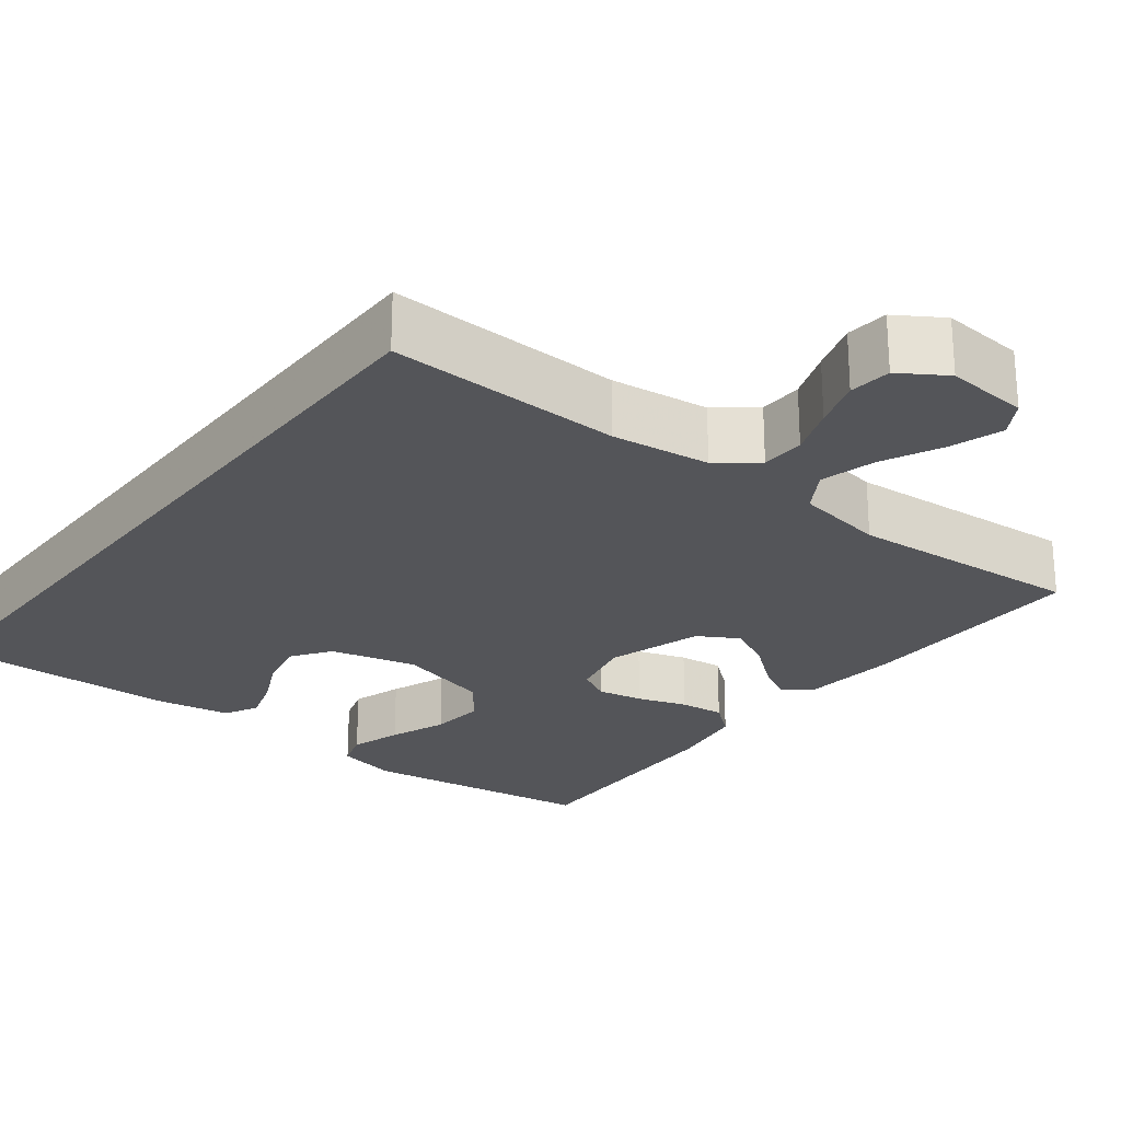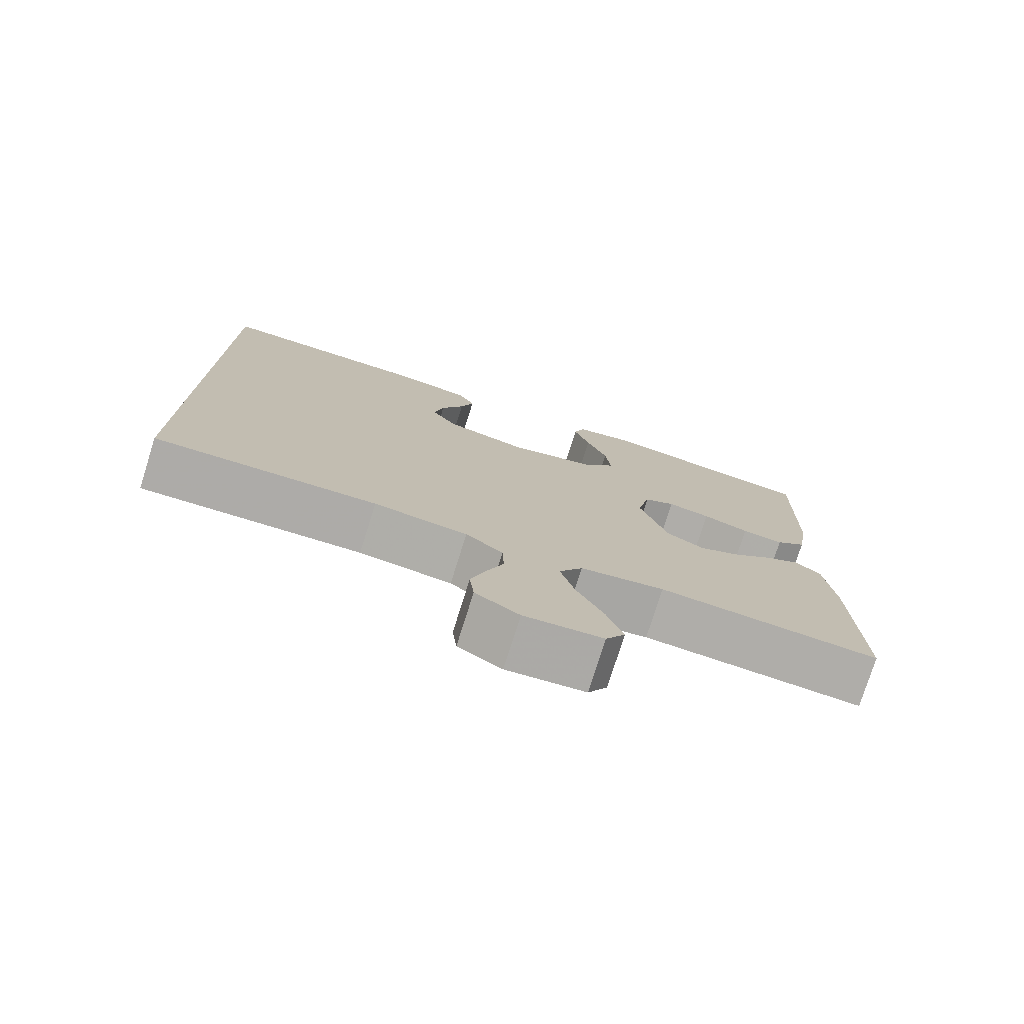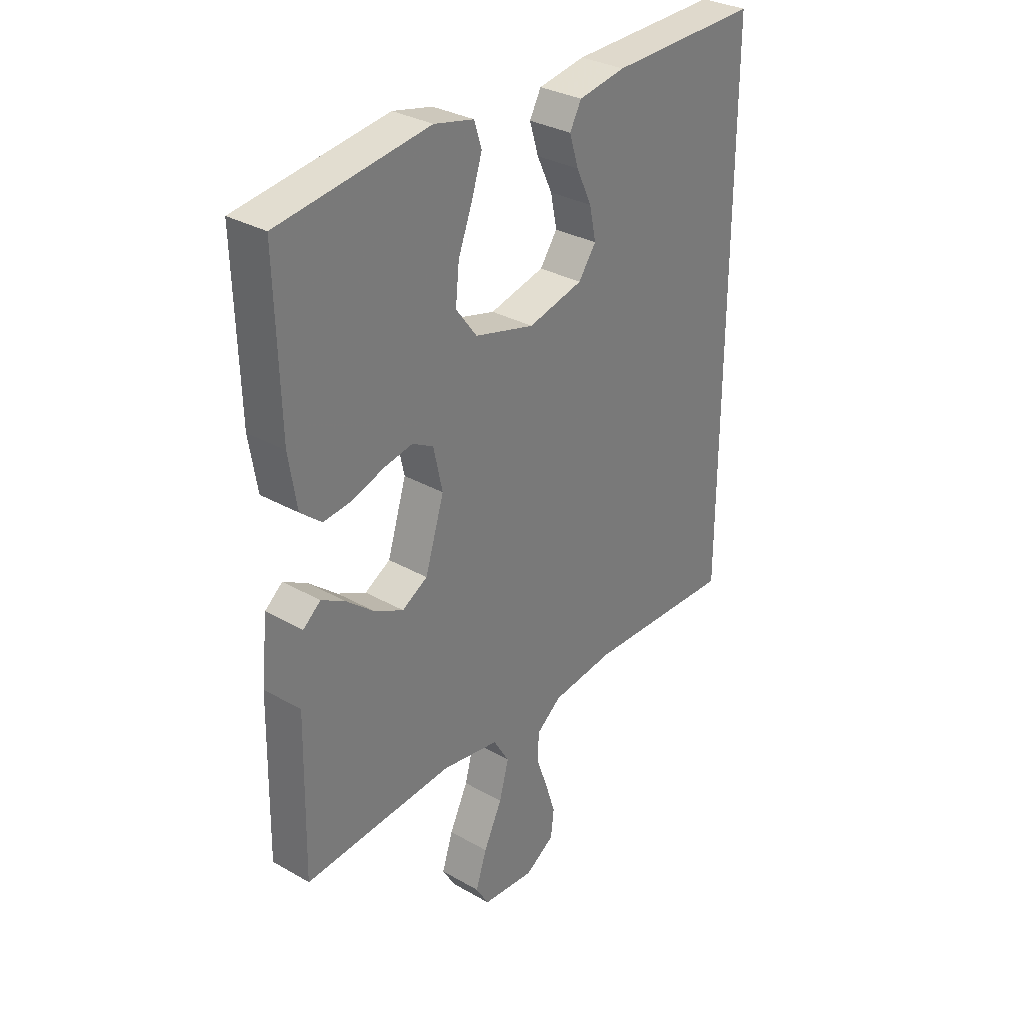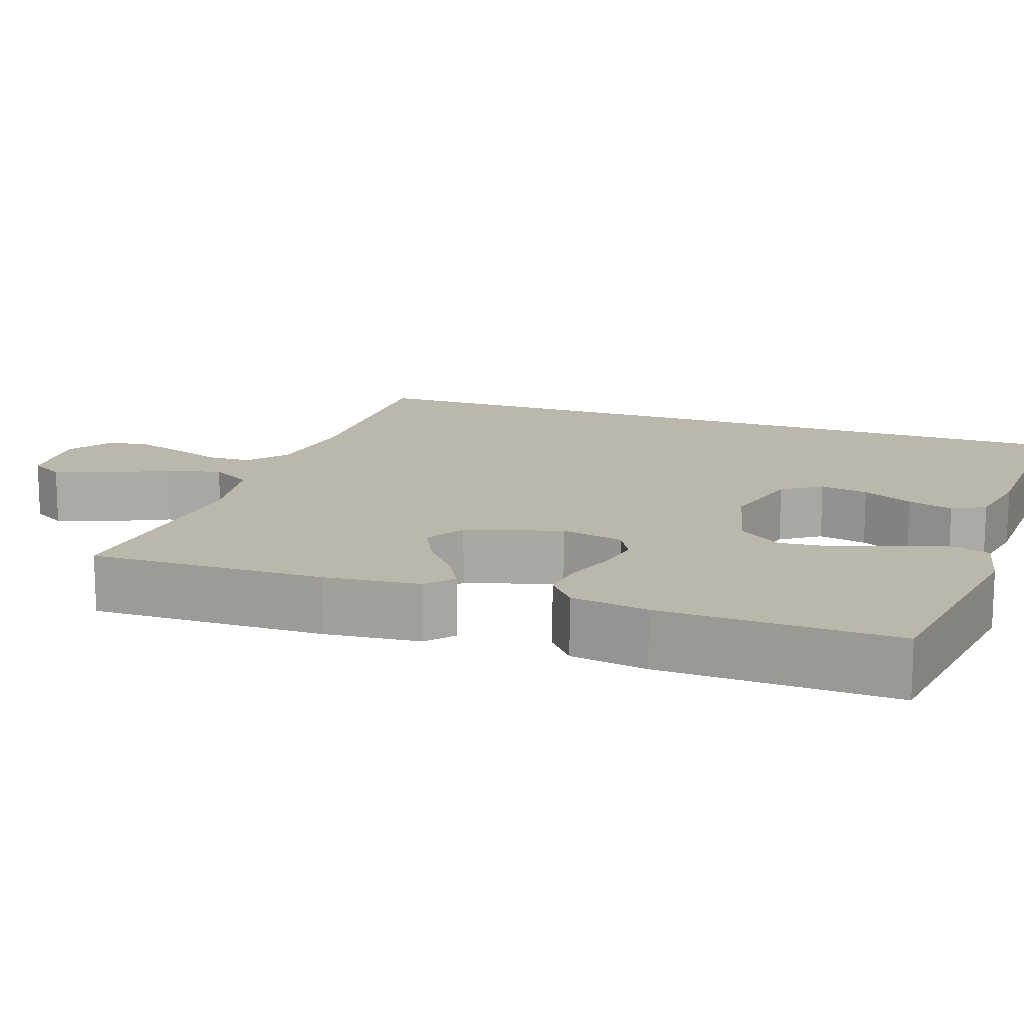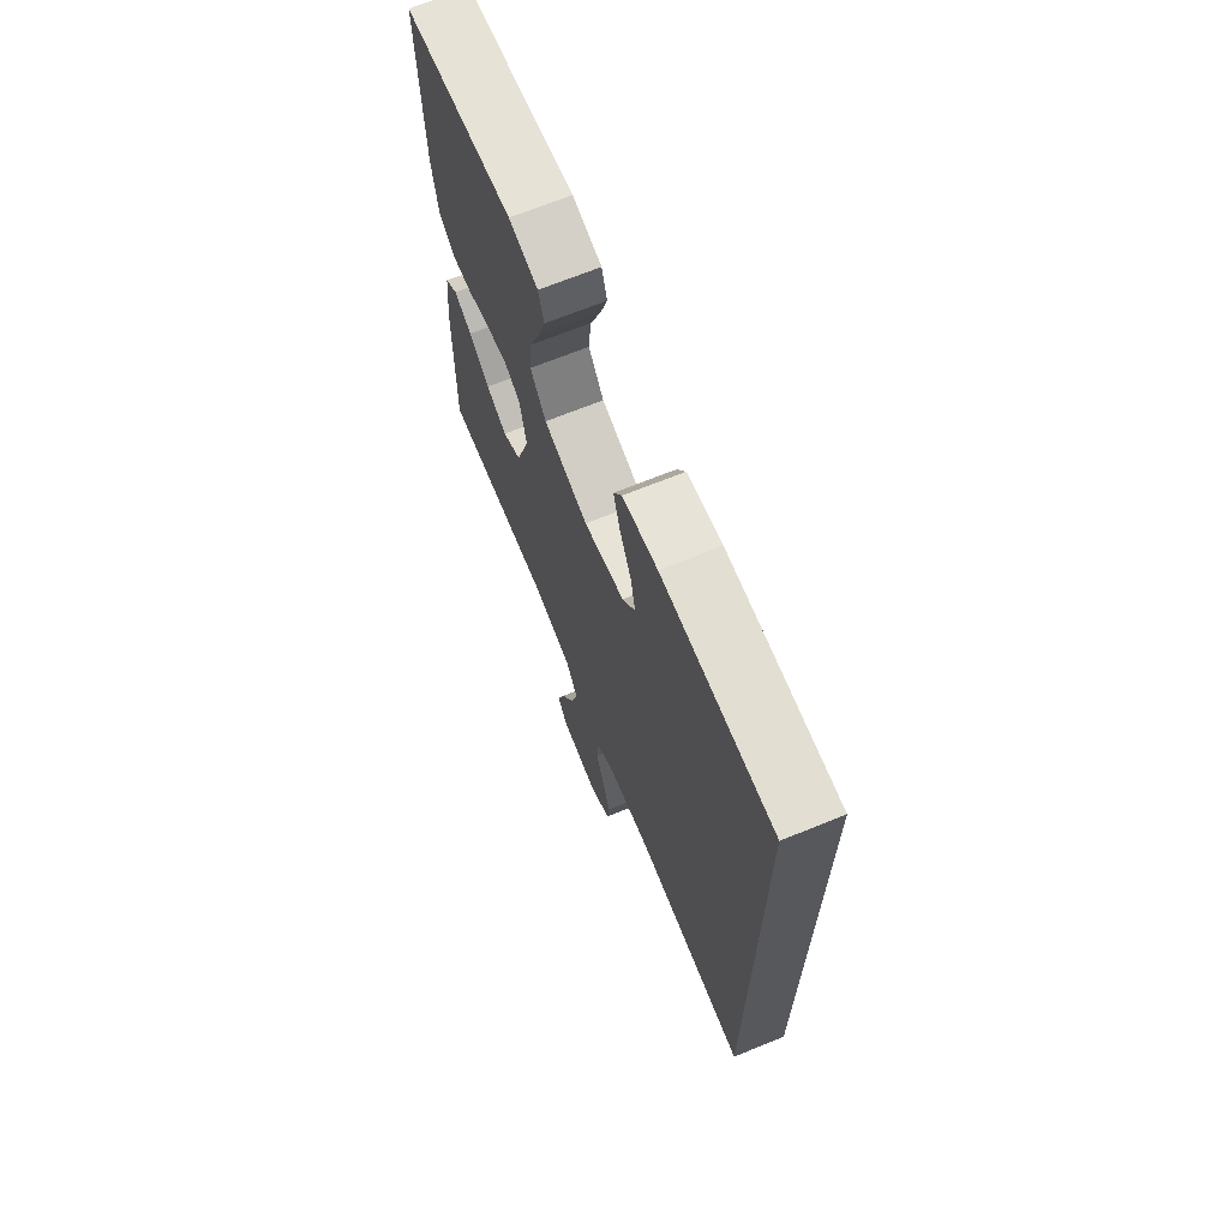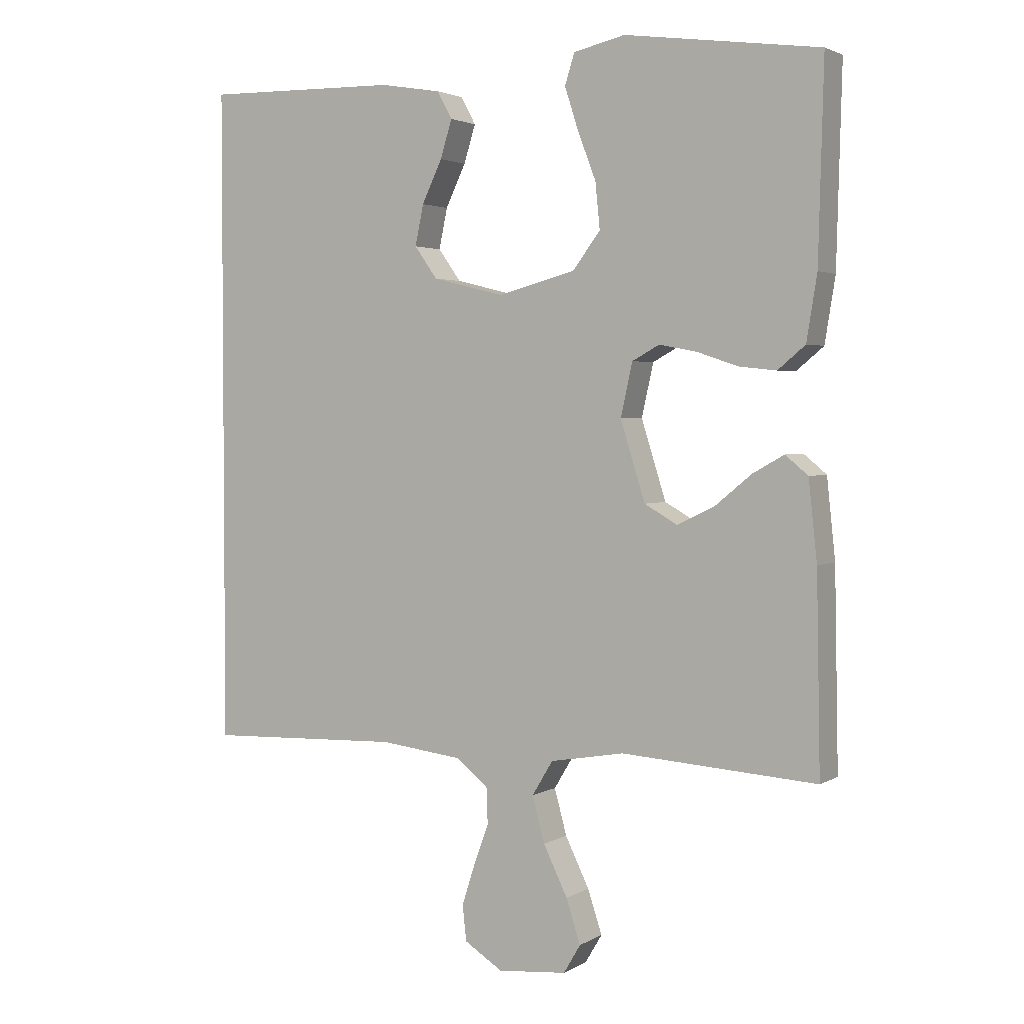
<metadata>
{"format":"obj","ext":"obj","renderer":"f3d","projection":"perspective","resolution":1024,"background":"white","views":[{"elev":-24.7,"azim":142.5,"up":"+Y"},{"elev":-76.9,"azim":162.5,"up":"+Z"},{"elev":31.6,"azim":-51.1,"up":"+Z"},{"elev":14.4,"azim":-70.3,"up":"+Y"},{"elev":69.0,"azim":67.9,"up":"+Z"},{"elev":2.7,"azim":-151.2,"up":"+Z"}]}
</metadata>
<code>
v -0.5 0.07 0.5
v -0.2 0.07 0.541
v -0.121 0.07 0.523
v -0.106 0.07 0.476
v -0.127 0.07 0.411
v -0.155 0.07 0.338
v -0.162 0.07 0.268
v -0.12 0.07 0.212
v 0 0.07 0.18
v 0.11 0.07 0.207
v 0.145 0.07 0.256
v 0.132 0.07 0.318
v 0.101 0.07 0.383
v 0.083 0.07 0.441
v 0.106 0.07 0.483
v 0.2 0.07 0.499
v 0.5 0.07 0.505
v 0.5 0.07 -0.504
v 0.2 0.07 -0.493
v 0.074 0.07 -0.508
v 0.024 0.07 -0.547
v 0.022 0.07 -0.603
v 0.045 0.07 -0.666
v 0.065 0.07 -0.729
v 0.059 0.07 -0.783
v 0 0.07 -0.82
v -0.106 0.07 -0.81
v -0.132 0.07 -0.766
v -0.11 0.07 -0.699
v -0.073 0.07 -0.623
v -0.054 0.07 -0.553
v -0.086 0.07 -0.5
v -0.2 0.07 -0.48
v -0.5 0.07 -0.5
v -0.494 0.07 -0.2
v -0.481 0.07 -0.078
v -0.446 0.07 -0.049
v -0.398 0.07 -0.076
v -0.342 0.07 -0.122
v -0.285 0.07 -0.15
v -0.234 0.07 -0.121
v -0.196 0.07 0
v -0.214 0.07 0.081
v -0.256 0.07 0.104
v -0.314 0.07 0.093
v -0.377 0.07 0.072
v -0.434 0.07 0.066
v -0.476 0.07 0.101
v -0.492 0.07 0.2
v -0.5 0 0.5
v -0.2 0 0.541
v -0.121 0 0.523
v -0.106 0 0.476
v -0.127 0 0.411
v -0.155 0 0.338
v -0.162 0 0.268
v -0.12 0 0.212
v 0 0 0.18
v 0.11 0 0.207
v 0.145 0 0.256
v 0.132 0 0.318
v 0.101 0 0.383
v 0.083 0 0.441
v 0.106 0 0.483
v 0.2 0 0.499
v 0.5 0 0.505
v 0.5 0 -0.504
v 0.2 0 -0.493
v 0.074 0 -0.508
v 0.024 0 -0.547
v 0.022 0 -0.603
v 0.045 0 -0.666
v 0.065 0 -0.729
v 0.059 0 -0.783
v 0 0 -0.82
v -0.106 0 -0.81
v -0.132 0 -0.766
v -0.11 0 -0.699
v -0.073 0 -0.623
v -0.054 0 -0.553
v -0.086 0 -0.5
v -0.2 0 -0.48
v -0.5 0 -0.5
v -0.494 0 -0.2
v -0.481 0 -0.078
v -0.446 0 -0.049
v -0.398 0 -0.076
v -0.342 0 -0.122
v -0.285 0 -0.15
v -0.234 0 -0.121
v -0.196 0 0
v -0.214 0 0.081
v -0.256 0 0.104
v -0.314 0 0.093
v -0.377 0 0.072
v -0.434 0 0.066
v -0.476 0 0.101
v -0.492 0 0.2
f 45 46 47 48
f 44 45 48 49
f 36 37 38 39
f 36 39 40
f 33 34 35 36
f 32 33 36 40
f 31 32 40 41
f 27 28 29 30
f 27 30 31
f 26 27 31
f 25 26 31
f 22 23 24 25
f 22 25 31 41
f 16 17 18 19
f 16 19 20
f 12 13 14 15
f 11 12 15 16
f 3 4 5 6
f 1 2 3 6
f 44 49 1 6
f 43 44 6 7
f 42 43 7 8
f 21 22 41 42
f 21 42 8 9
f 11 16 20 21
f 10 11 21
f 9 10 21
f 97 96 95 94
f 98 97 94 93
f 88 87 86 85
f 89 88 85
f 85 84 83 82
f 89 85 82 81
f 90 89 81 80
f 79 78 77 76
f 80 79 76
f 80 76 75
f 80 75 74
f 74 73 72 71
f 90 80 74 71
f 68 67 66 65
f 69 68 65
f 64 63 62 61
f 65 64 61 60
f 55 54 53 52
f 55 52 51 50
f 55 50 98 93
f 56 55 93 92
f 57 56 92 91
f 91 90 71 70
f 58 57 91 70
f 70 69 65 60
f 70 60 59
f 70 59 58
f 1 50 51 2
f 2 51 52 3
f 3 52 53 4
f 4 53 54 5
f 5 54 55 6
f 6 55 56 7
f 7 56 57 8
f 8 57 58 9
f 9 58 59 10
f 10 59 60 11
f 11 60 61 12
f 12 61 62 13
f 13 62 63 14
f 14 63 64 15
f 15 64 65 16
f 16 65 66 17
f 17 66 67 18
f 18 67 68 19
f 19 68 69 20
f 20 69 70 21
f 21 70 71 22
f 22 71 72 23
f 23 72 73 24
f 24 73 74 25
f 25 74 75 26
f 26 75 76 27
f 27 76 77 28
f 28 77 78 29
f 29 78 79 30
f 30 79 80 31
f 31 80 81 32
f 32 81 82 33
f 33 82 83 34
f 34 83 84 35
f 35 84 85 36
f 36 85 86 37
f 37 86 87 38
f 38 87 88 39
f 39 88 89 40
f 40 89 90 41
f 41 90 91 42
f 42 91 92 43
f 43 92 93 44
f 44 93 94 45
f 45 94 95 46
f 46 95 96 47
f 47 96 97 48
f 48 97 98 49
f 49 98 50 1

</code>
